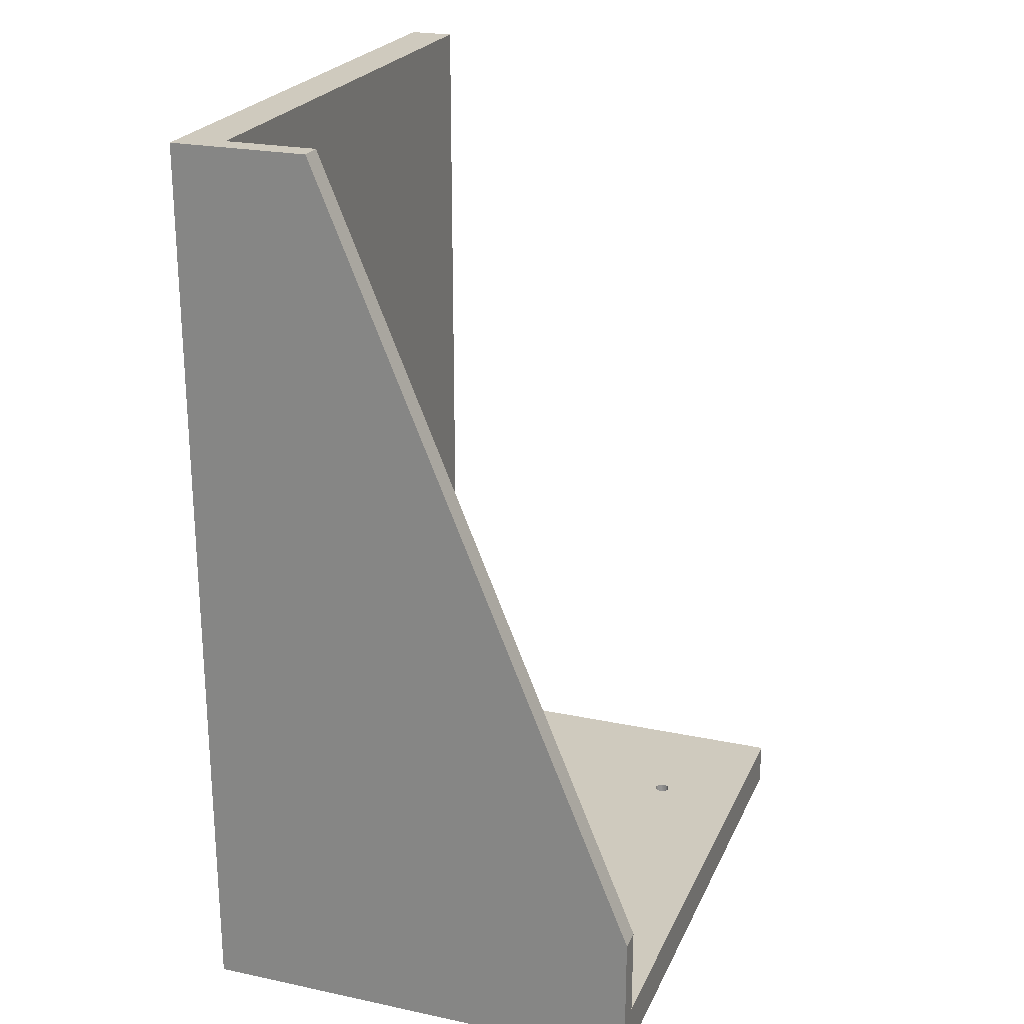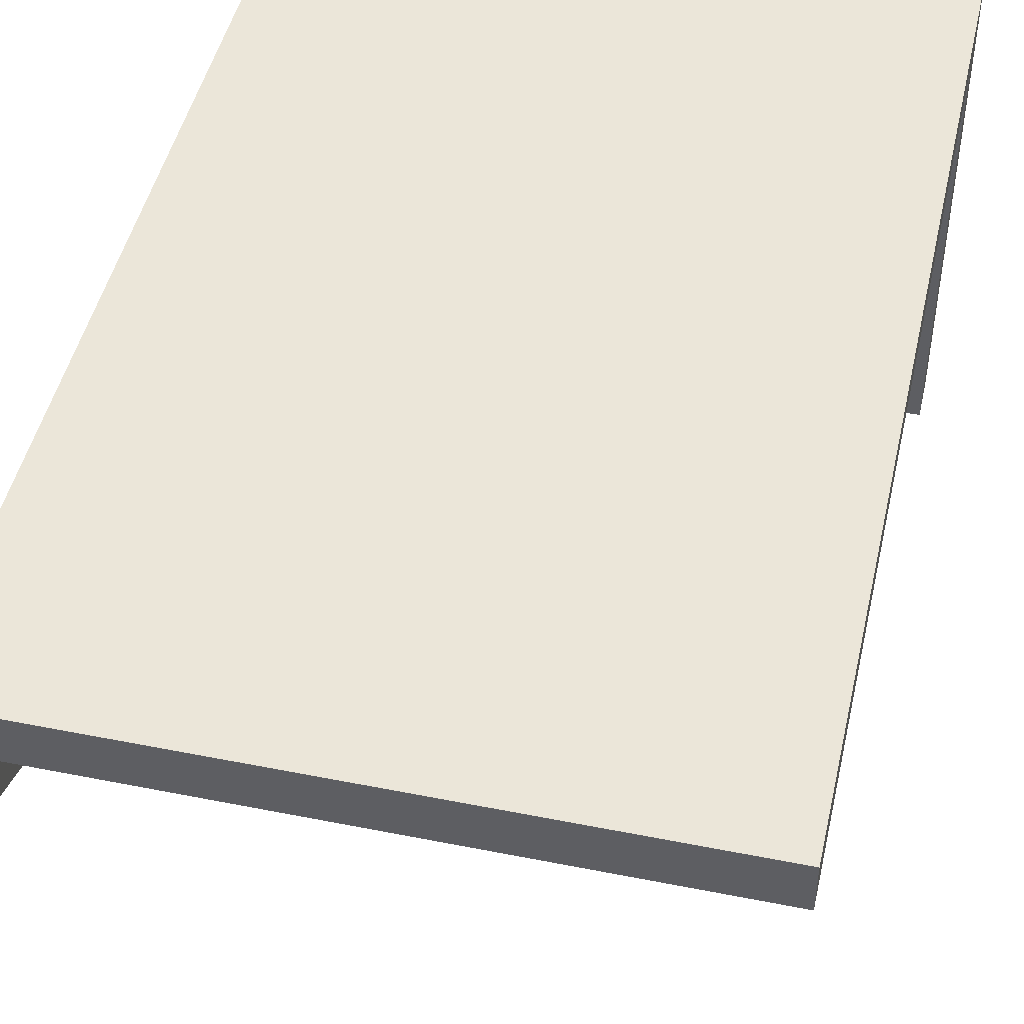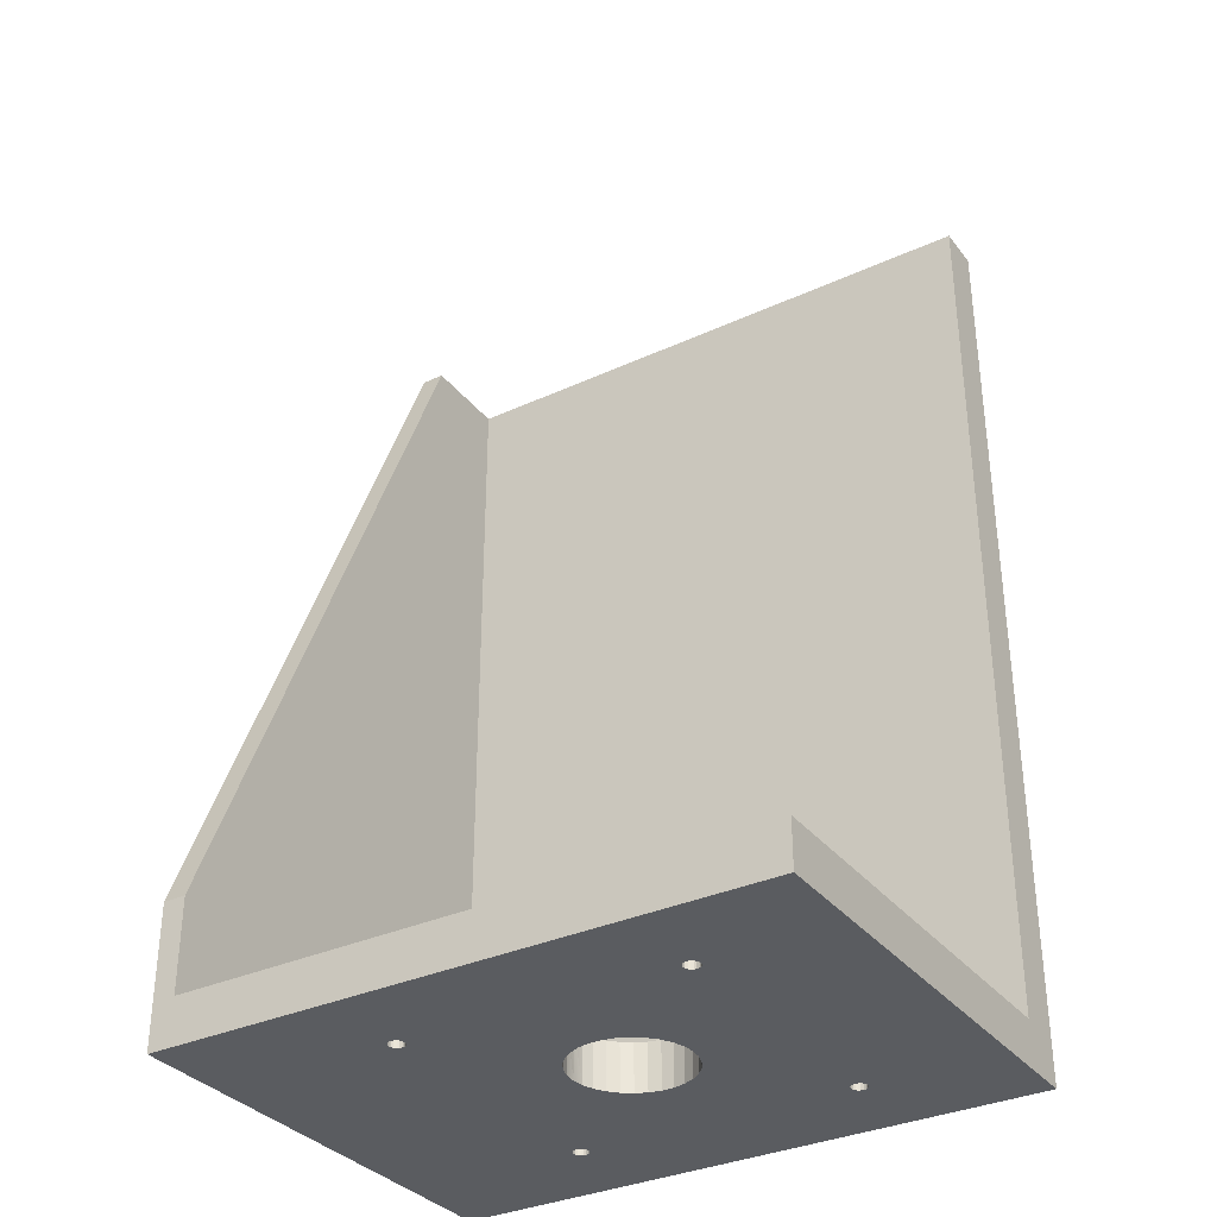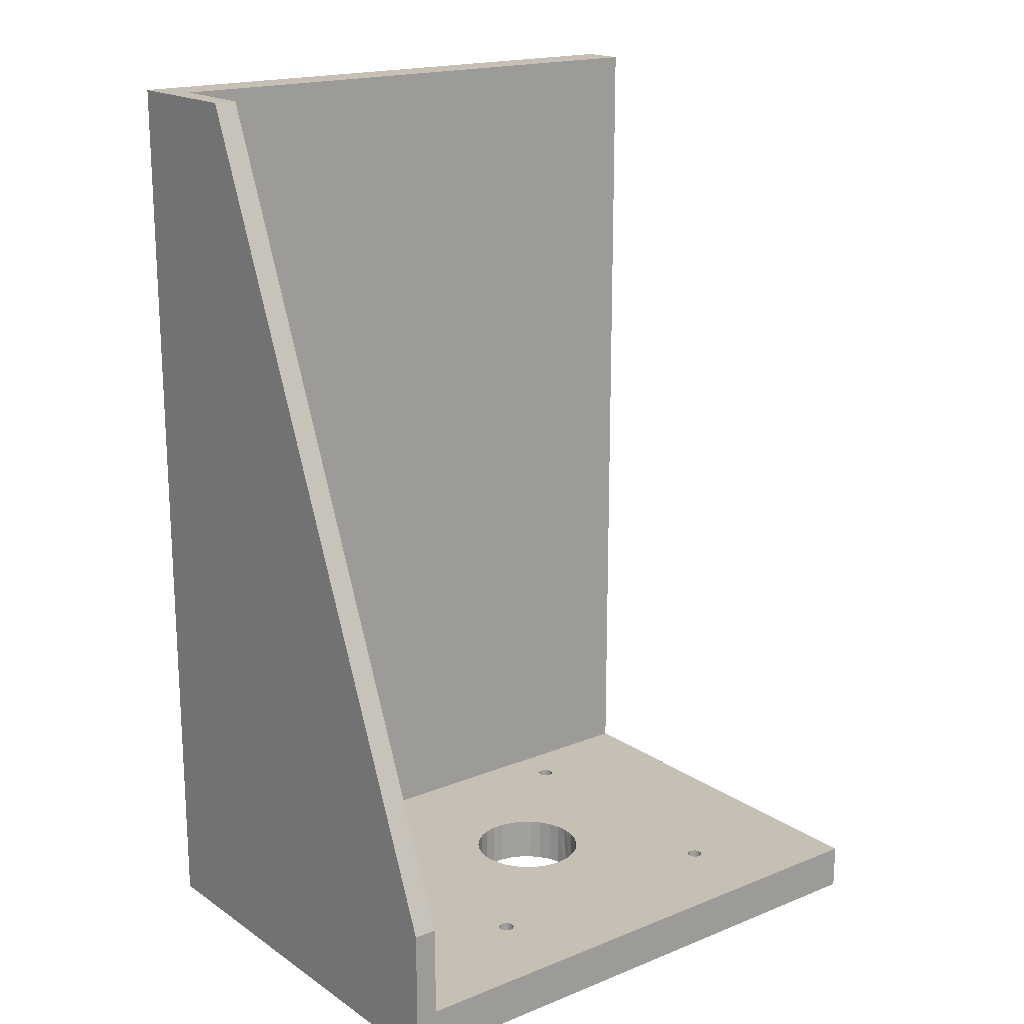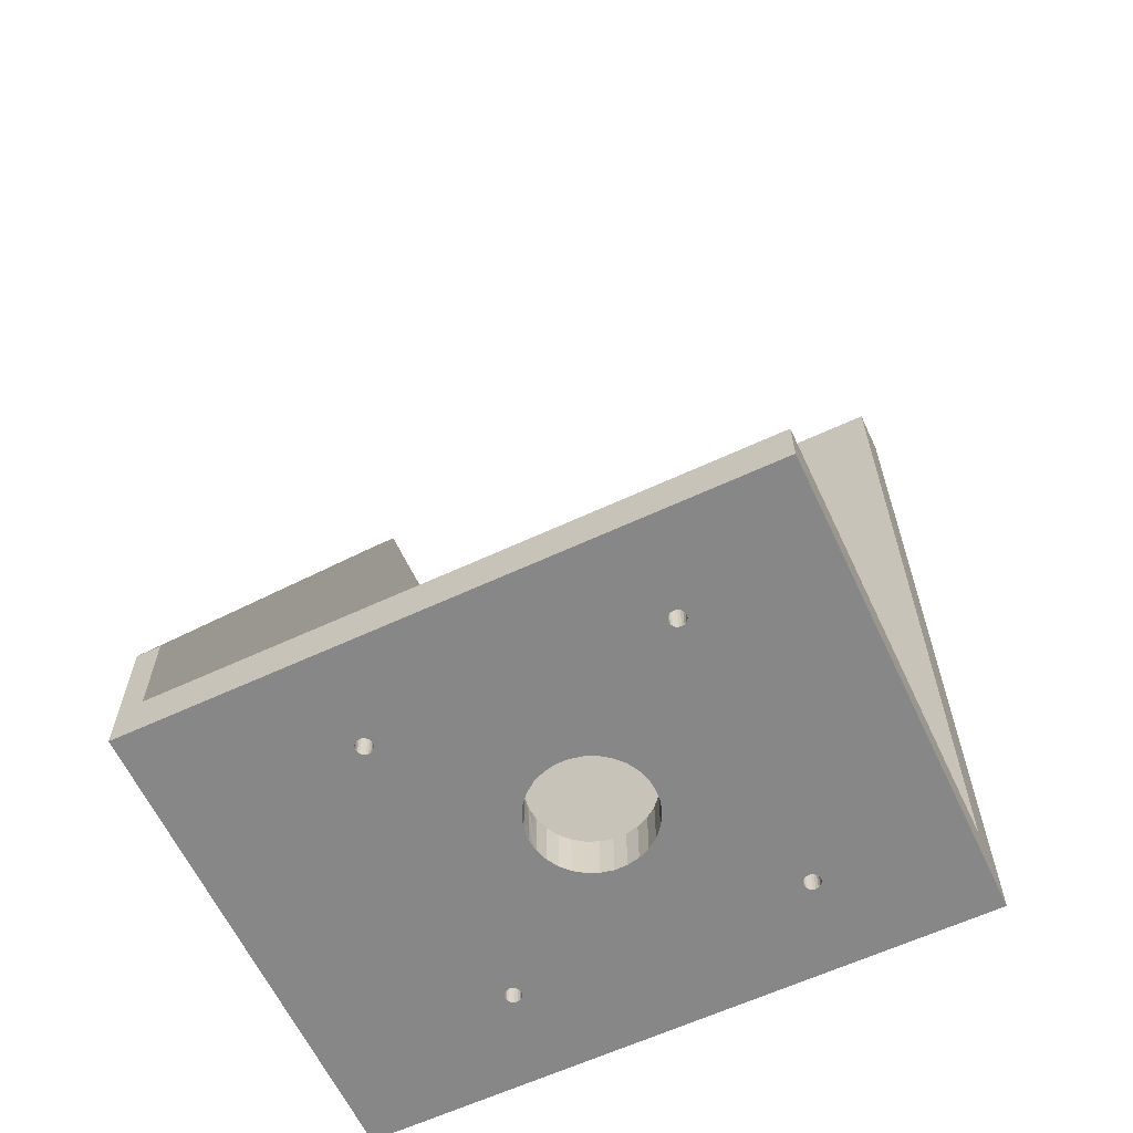
<metadata>
{"format":"obj","ext":"obj","renderer":"f3d","projection":"perspective","resolution":1024,"background":"white","views":[{"elev":23.2,"azim":109.7,"up":"+Y"},{"elev":47.1,"azim":-167.3,"up":"+Z"},{"elev":-33.7,"azim":-147.9,"up":"+Y"},{"elev":18.1,"azim":142.1,"up":"+Y"},{"elev":-62.5,"azim":-154.8,"up":"+Y"}]}
</metadata>
<code>
o 0611a90000.863
v -0.09 0.25 1.72
v -0.09 0.25 1.7
v -0.09 -0.13 1.7
v -0.09 -0.15 1.72
v 0.17 0.25 1.72
v 0.17 -0.15 1.72
v 0.17 0.25 1.66
v 0.16 0.25 1.7
v 0.16 0.25 1.66
v 0.17 -0.09 1.52
v 0.16 -0.09 1.52
v 0.16 -0.13 1.52
v -0.09 -0.13 1.52
v 0.17 -0.15 1.52
v -0.09 -0.15 1.52
v 0.09115 -0.13 1.557
v 0.09285 -0.13 1.558
v 0.0921 -0.13 1.557
v 0.16 -0.13 1.7
v 0.09334 -0.13 1.559
v 0.0935 -0.13 1.56
v 0.0935 -0.15 1.56
v 0.09334 -0.15 1.559
v 0.09285 -0.15 1.558
v 0.0921 -0.15 1.557
v 0.09115 -0.15 1.557
v 0.0901 -0.13 1.556
v 0.0901 -0.15 1.556
v 0.08905 -0.13 1.557
v 0.08905 -0.15 1.557
v -0.0267 -0.15 1.56
v 0.08811 -0.13 1.557
v 0.08811 -0.15 1.557
v 0.0175 -0.15 1.598
v 0.02227 -0.15 1.596
v 0.02739 -0.15 1.595
v 0.03261 -0.15 1.595
v 0.03773 -0.15 1.596
v 0.0425 -0.15 1.598
v 0.08735 -0.15 1.558
v 0.08735 -0.13 1.558
v 0.08687 -0.13 1.559
v 0.0867 -0.13 1.56
v 0.08687 -0.15 1.559
v 0.055 -0.15 1.62
v 0.0867 -0.15 1.56
v 0.0867 -0.15 1.68
v 0.05445 -0.15 1.625
v 0.05284 -0.15 1.63
v 0.08687 -0.15 1.561
v 0.08687 -0.13 1.561
v 0.08735 -0.13 1.562
v 0.08735 -0.13 1.678
v 0.08687 -0.13 1.679
v 0.0867 -0.13 1.68
v 0.08735 -0.15 1.678
v 0.08687 -0.15 1.679
v 0.08735 -0.15 1.562
v 0.08811 -0.15 1.563
v 0.08811 -0.13 1.563
v 0.08905 -0.13 1.563
v 0.08905 -0.13 1.677
v 0.08811 -0.13 1.677
v 0.08905 -0.15 1.677
v 0.08811 -0.15 1.677
v 0.08905 -0.15 1.563
v 0.0901 -0.13 1.563
v 0.0901 -0.15 1.563
v 0.09115 -0.13 1.563
v 0.09115 -0.15 1.563
v 0.0901 -0.15 1.677
v 0.09115 -0.15 1.677
v 0.0901 -0.13 1.677
v 0.09115 -0.13 1.677
v 0.0921 -0.13 1.677
v 0.0921 -0.15 1.677
v 0.09285 -0.15 1.678
v 0.0921 -0.15 1.563
v 0.09285 -0.15 1.562
v 0.09334 -0.13 1.561
v 0.09334 -0.15 1.561
v 0.09285 -0.13 1.562
v 0.09285 -0.13 1.678
v 0.0921 -0.13 1.563
v 0.09334 -0.13 1.679
v 0.0935 -0.13 1.68
v 0.09334 -0.15 1.679
v 0.0935 -0.15 1.68
v 0.09334 -0.15 1.681
v 0.09285 -0.15 1.682
v 0.09334 -0.13 1.681
v 0.09285 -0.13 1.682
v 0.0921 -0.13 1.683
v 0.0921 -0.15 1.683
v 0.09115 -0.15 1.683
v 0.0901 -0.15 1.684
v 0.09115 -0.13 1.683
v 0.0901 -0.13 1.684
v 0.08905 -0.13 1.683
v 0.08905 -0.15 1.683
v 0.08811 -0.15 1.683
v 0.08735 -0.15 1.682
v 0.08811 -0.13 1.683
v 0.02227 -0.13 1.644
v 0.02739 -0.13 1.645
v 0.03261 -0.13 1.645
v 0.0425 -0.13 1.642
v 0.08735 -0.13 1.682
v 0.03773 -0.13 1.644
v -0.0267 -0.13 1.68
v 0.0175 -0.13 1.642
v 0.0175 -0.15 1.642
v 0.01327 -0.13 1.639
v 0.01327 -0.15 1.639
v 0.009775 -0.15 1.635
v -0.02735 -0.15 1.682
v -0.02811 -0.15 1.683
v 0.005 -0.15 1.62
v -0.02687 -0.15 1.681
v 0.007162 -0.15 1.63
v 0.005546 -0.15 1.625
v -0.02735 -0.13 1.682
v -0.02687 -0.13 1.681
v -0.02811 -0.13 1.683
v -0.02905 -0.13 1.683
v -0.02905 -0.15 1.683
v -0.0301 -0.15 1.684
v -0.0301 -0.13 1.684
v -0.03115 -0.15 1.683
v -0.0321 -0.15 1.683
v -0.03115 -0.13 1.683
v -0.0321 -0.13 1.683
v -0.03286 -0.13 1.682
v -0.03286 -0.15 1.682
v -0.03334 -0.15 1.681
v -0.0335 -0.15 1.68
v -0.03334 -0.13 1.681
v -0.0335 -0.13 1.68
v -0.0335 -0.13 1.56
v -0.03334 -0.13 1.679
v -0.03334 -0.15 1.679
v -0.03334 -0.15 1.561
v -0.03286 -0.15 1.562
v -0.03286 -0.15 1.678
v -0.0321 -0.15 1.677
v -0.03286 -0.13 1.678
v -0.0321 -0.15 1.563
v -0.0321 -0.13 1.563
v -0.03115 -0.13 1.563
v -0.03115 -0.15 1.563
v -0.03115 -0.15 1.677
v -0.0301 -0.15 1.563
v -0.0301 -0.13 1.563
v -0.02905 -0.13 1.563
v -0.02905 -0.13 1.677
v -0.0301 -0.13 1.677
v -0.0301 -0.15 1.677
v -0.03115 -0.13 1.677
v -0.02905 -0.15 1.677
v -0.02811 -0.15 1.677
v -0.02905 -0.15 1.563
v -0.02811 -0.15 1.563
v -0.02811 -0.13 1.563
v -0.02735 -0.13 1.562
v -0.02735 -0.15 1.562
v -0.02735 -0.15 1.678
v -0.02687 -0.15 1.561
v -0.02687 -0.13 1.561
v -0.0267 -0.13 1.56
v -0.02687 -0.13 1.679
v -0.02735 -0.13 1.678
v -0.0267 -0.15 1.68
v -0.02687 -0.15 1.679
v 0.007162 -0.15 1.61
v 0.005546 -0.15 1.615
v 0.005546 -0.13 1.615
v 0.005 -0.13 1.62
v 0.005546 -0.13 1.625
v -0.02735 -0.13 1.558
v -0.02687 -0.13 1.559
v -0.02687 -0.15 1.559
v -0.02735 -0.15 1.558
v -0.02811 -0.15 1.557
v -0.02811 -0.13 1.557
v 0.02739 -0.13 1.595
v 0.02227 -0.13 1.596
v -0.02905 -0.13 1.557
v 0.03261 -0.13 1.595
v 0.0175 -0.13 1.598
v 0.03773 -0.13 1.596
v 0.0425 -0.13 1.598
v 0.04673 -0.13 1.601
v 0.04673 -0.15 1.601
v 0.05023 -0.15 1.605
v 0.05284 -0.15 1.61
v 0.05023 -0.13 1.605
v 0.05284 -0.13 1.61
v 0.05445 -0.15 1.615
v 0.05445 -0.13 1.615
v 0.055 -0.13 1.62
v 0.05445 -0.13 1.625
v 0.08687 -0.13 1.681
v 0.08687 -0.15 1.681
v 0.05284 -0.13 1.63
v 0.05023 -0.15 1.635
v 0.05023 -0.13 1.635
v 0.04673 -0.13 1.639
v 0.04673 -0.15 1.639
v 0.0425 -0.15 1.642
v 0.03773 -0.15 1.644
v 0.03261 -0.15 1.645
v 0.02739 -0.15 1.645
v 0.02227 -0.15 1.644
v 0.01327 -0.13 1.601
v 0.009775 -0.13 1.605
v 0.01327 -0.15 1.601
v 0.009775 -0.15 1.605
v 0.007162 -0.13 1.61
v -0.02905 -0.15 1.557
v -0.0301 -0.13 1.556
v -0.0301 -0.15 1.556
v -0.03115 -0.13 1.557
v -0.03115 -0.15 1.557
v -0.0321 -0.13 1.557
v -0.03286 -0.13 1.558
v -0.0321 -0.15 1.557
v -0.03286 -0.15 1.558
v -0.03334 -0.15 1.559
v -0.03334 -0.13 1.559
v -0.0335 -0.15 1.56
v -0.03334 -0.13 1.561
v -0.03286 -0.13 1.562
v -0.0321 -0.13 1.677
v 0.007162 -0.13 1.63
v 0.009775 -0.13 1.635
v -0.02811 -0.13 1.677
f 5 2 1
f 2 3 1
f 3 4 1
f 5 1 4
f 6 5 4
f 6 7 5
f 5 7 9
f 5 8 2
f 5 9 8
f 11 8 9
f 11 9 10
f 10 9 7
f 11 10 12
f 11 12 8
f 10 14 12
f 12 13 16
f 12 15 13
f 14 15 12
f 12 16 18
f 12 19 8
f 12 18 17
f 12 17 20
f 12 20 19
f 22 21 20
f 20 21 19
f 22 20 23
f 23 20 17
f 22 23 14
f 23 24 14
f 23 17 24
f 24 25 14
f 24 18 25
f 24 17 18
f 25 26 14
f 25 18 16
f 25 16 26
f 26 27 28
f 26 16 27
f 26 28 14
f 28 30 14
f 28 27 29
f 28 29 30
f 30 31 14
f 30 29 32
f 30 33 31
f 30 32 33
f 33 34 31
f 33 35 34
f 33 32 41
f 33 36 35
f 33 37 36
f 33 38 37
f 33 39 38
f 33 40 39
f 33 41 40
f 40 41 42
f 42 41 13
f 41 32 13
f 44 42 43
f 42 13 43
f 40 42 44
f 40 44 45
f 44 46 45
f 44 43 46
f 46 43 51
f 46 48 45
f 50 47 46
f 46 47 49
f 46 49 48
f 50 46 51
f 51 43 54
f 50 51 52
f 52 51 53
f 51 54 53
f 57 54 55
f 43 55 54
f 56 53 54
f 56 54 57
f 50 57 47
f 57 55 47
f 50 58 57
f 58 56 57
f 58 59 56
f 58 60 59
f 50 52 58
f 58 52 60
f 60 52 63
f 59 60 61
f 61 60 62
f 60 63 62
f 52 53 63
f 65 63 53
f 64 63 65
f 64 62 63
f 66 64 65
f 59 65 56
f 65 53 56
f 59 66 65
f 66 67 68
f 66 61 67
f 66 68 64
f 59 61 66
f 68 67 69
f 68 69 70
f 68 70 71
f 68 71 64
f 70 72 71
f 72 73 71
f 71 73 62
f 71 62 64
f 67 61 73
f 61 62 73
f 72 74 73
f 67 73 74
f 76 75 74
f 69 74 75
f 69 67 74
f 76 74 72
f 79 77 76
f 77 75 76
f 78 76 72
f 78 79 76
f 79 80 81
f 79 82 80
f 79 81 77
f 78 82 79
f 82 84 83
f 82 83 85
f 78 84 82
f 80 82 85
f 88 86 85
f 80 85 86
f 88 85 87
f 87 85 83
f 22 14 88
f 89 88 14
f 89 86 88
f 22 88 87
f 6 89 14
f 6 90 89
f 90 91 89
f 89 91 86
f 90 92 91
f 91 92 19
f 86 91 19
f 94 92 90
f 92 93 19
f 94 93 92
f 6 94 90
f 6 95 94
f 95 93 94
f 96 97 95
f 96 95 4
f 95 97 93
f 6 4 95
f 96 98 97
f 97 98 19
f 93 97 19
f 100 99 98
f 98 99 19
f 100 98 96
f 101 99 100
f 100 96 4
f 101 100 4
f 102 103 101
f 102 101 4
f 101 103 99
f 103 105 104
f 103 104 111
f 103 106 105
f 103 109 106
f 103 108 107
f 103 107 109
f 102 108 103
f 110 99 103
f 110 103 111
f 114 111 112
f 112 111 104
f 114 113 111
f 110 111 113
f 116 114 112
f 116 115 114
f 115 113 114
f 117 116 112
f 117 122 116
f 116 119 118
f 116 118 121
f 116 123 119
f 116 120 115
f 116 121 120
f 116 122 123
f 119 123 110
f 110 123 19
f 123 122 19
f 117 124 122
f 122 124 19
f 126 125 124
f 124 125 19
f 126 124 117
f 127 125 126
f 127 126 4
f 126 117 4
f 129 128 127
f 127 128 125
f 129 127 4
f 130 129 4
f 130 131 129
f 129 131 128
f 130 132 131
f 131 132 3
f 128 131 3
f 134 133 132
f 132 133 3
f 134 132 130
f 134 130 4
f 135 133 134
f 135 134 4
f 135 137 133
f 135 136 137
f 135 4 136
f 136 138 137
f 137 138 13
f 133 137 3
f 137 13 3
f 141 138 136
f 139 138 140
f 139 13 138
f 141 140 138
f 142 143 141
f 142 141 136
f 143 144 141
f 144 140 141
f 147 145 144
f 145 146 144
f 144 146 140
f 143 147 144
f 143 148 147
f 147 148 149
f 147 149 150
f 147 150 145
f 150 152 151
f 150 151 145
f 150 153 152
f 150 149 153
f 152 153 154
f 154 153 155
f 153 156 155
f 153 149 156
f 159 156 157
f 157 156 158
f 149 158 156
f 159 155 156
f 162 160 159
f 160 155 159
f 161 159 157
f 161 162 159
f 161 163 162
f 162 163 164
f 162 164 165
f 162 165 160
f 165 167 166
f 165 166 160
f 165 168 167
f 165 164 168
f 167 168 169
f 169 168 110
f 168 164 170
f 168 170 110
f 164 171 170
f 173 170 171
f 172 110 170
f 172 170 173
f 167 173 166
f 173 171 166
f 167 31 173
f 31 172 173
f 119 172 118
f 119 110 172
f 31 174 172
f 172 174 175
f 172 175 118
f 174 176 175
f 175 176 177
f 175 177 118
f 180 169 177
f 169 178 177
f 179 177 176
f 118 177 178
f 179 180 177
f 31 180 181
f 31 169 180
f 181 180 179
f 31 181 14
f 181 182 14
f 181 179 182
f 182 183 14
f 182 184 183
f 182 179 184
f 184 186 185
f 184 185 188
f 184 189 186
f 183 184 187
f 187 184 13
f 184 179 189
f 184 188 190
f 184 190 13
f 39 191 190
f 190 191 13
f 39 190 38
f 38 190 188
f 193 192 191
f 43 191 192
f 193 191 39
f 43 13 191
f 194 192 193
f 40 193 39
f 40 194 193
f 40 195 194
f 195 196 194
f 194 196 192
f 195 197 196
f 43 196 197
f 43 192 196
f 43 197 55
f 198 197 195
f 198 199 197
f 55 197 199
f 55 199 200
f 45 199 198
f 45 200 199
f 48 200 45
f 108 202 200
f 108 200 201
f 48 201 200
f 202 55 200
f 47 55 202
f 203 202 108
f 203 47 202
f 203 4 47
f 203 108 102
f 203 102 4
f 49 204 201
f 108 201 204
f 49 201 48
f 205 204 49
f 205 206 204
f 108 204 206
f 108 206 207
f 208 207 206
f 208 206 205
f 47 209 208
f 209 207 208
f 47 208 205
f 210 107 209
f 209 107 207
f 47 4 209
f 210 209 4
f 117 211 210
f 211 109 210
f 117 210 4
f 210 109 107
f 117 212 211
f 212 106 211
f 211 106 109
f 117 213 212
f 213 105 212
f 212 105 106
f 117 112 213
f 112 104 213
f 213 104 105
f 108 207 107
f 47 205 49
f 40 198 195
f 40 45 198
f 35 189 34
f 34 189 214
f 179 214 189
f 35 186 189
f 216 214 215
f 179 215 214
f 34 214 216
f 31 34 216
f 31 216 217
f 216 215 217
f 217 218 174
f 217 215 218
f 31 217 174
f 174 218 176
f 179 176 218
f 179 218 215
f 37 188 185
f 38 188 37
f 183 187 219
f 219 187 220
f 220 187 13
f 219 220 221
f 221 220 222
f 222 220 13
f 221 222 223
f 224 222 13
f 223 222 224
f 226 224 225
f 225 224 13
f 223 224 226
f 226 225 227
f 226 227 15
f 223 226 15
f 227 225 229
f 227 229 228
f 227 228 15
f 228 229 139
f 229 13 139
f 229 225 13
f 228 139 230
f 228 230 4
f 228 4 15
f 142 136 230
f 230 136 4
f 230 139 231
f 142 230 231
f 231 139 140
f 142 231 232
f 232 231 146
f 231 140 146
f 232 146 233
f 143 232 148
f 148 232 233
f 142 232 143
f 151 233 145
f 145 233 146
f 151 158 233
f 148 233 158
f 221 223 14
f 223 15 14
f 219 221 14
f 183 219 14
f 36 185 186
f 36 186 35
f 37 185 36
f 169 234 178
f 121 178 234
f 121 118 178
f 169 110 234
f 110 235 234
f 120 234 235
f 121 234 120
f 115 235 113
f 110 113 235
f 120 235 115
f 164 163 171
f 163 236 171
f 166 171 236
f 166 236 160
f 160 236 155
f 154 155 236
f 163 154 236
f 167 169 31
f 161 154 163
f 152 161 157
f 152 154 161
f 149 148 158
f 157 158 151
f 152 157 151
f 125 128 19
f 128 3 19
f 110 19 99
f 87 83 77
f 81 87 77
f 81 22 87
f 21 80 86
f 21 86 19
f 70 69 84
f 84 69 75
f 70 84 78
f 84 75 83
f 77 83 75
f 81 80 21
f 81 21 22
f 70 78 72
f 32 29 13
f 29 27 13
f 27 16 13
f 19 3 2
f 19 2 8
f 3 13 15
f 3 15 4
f 6 14 10
f 6 10 7

</code>
